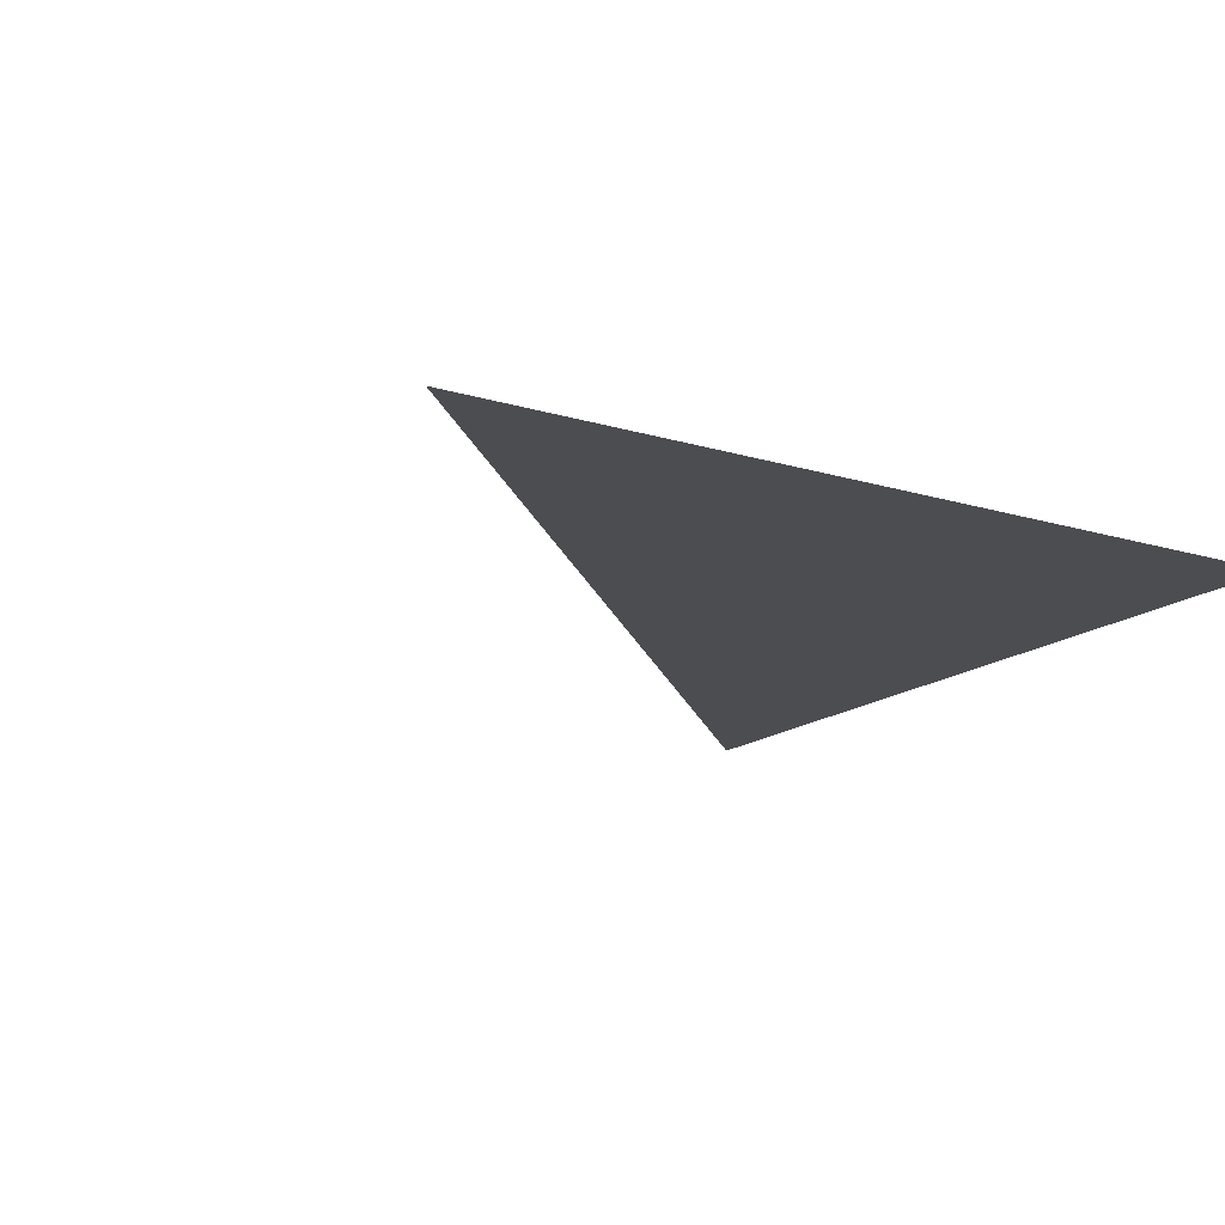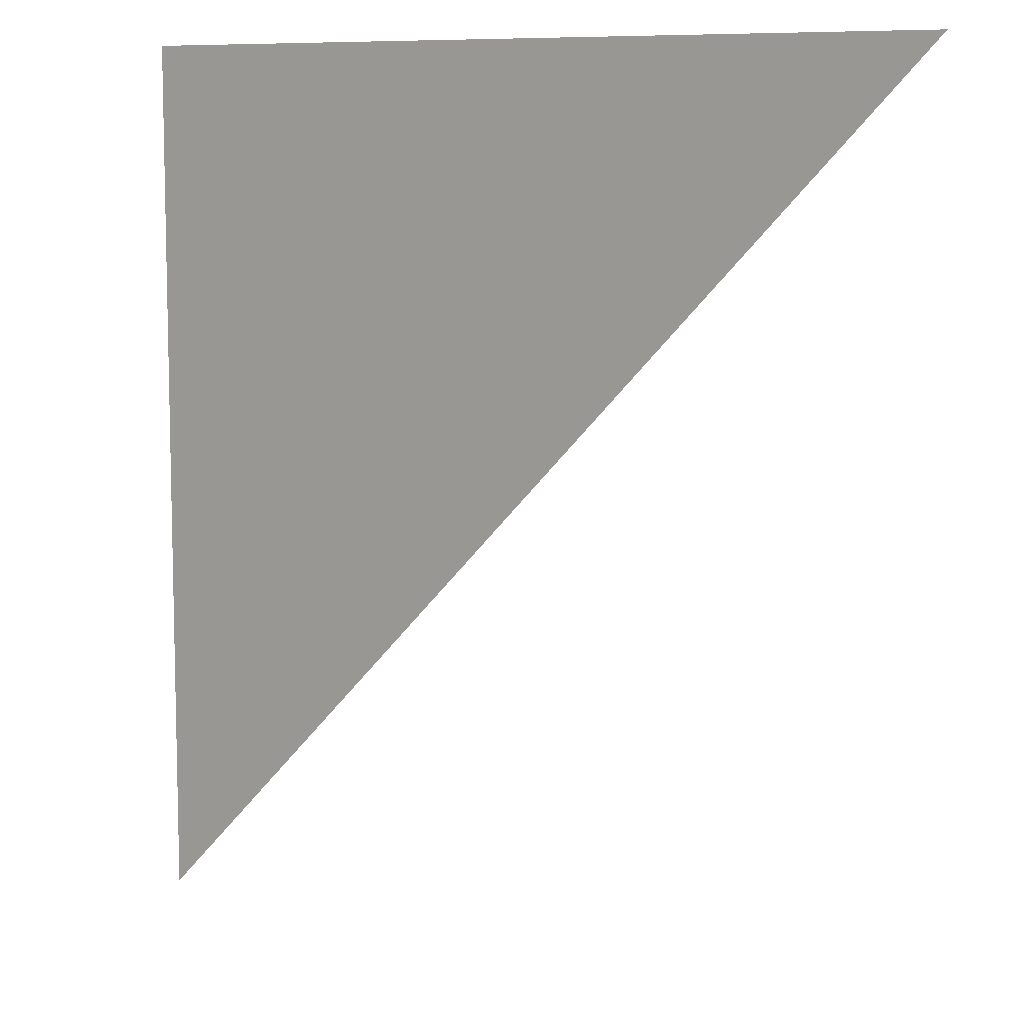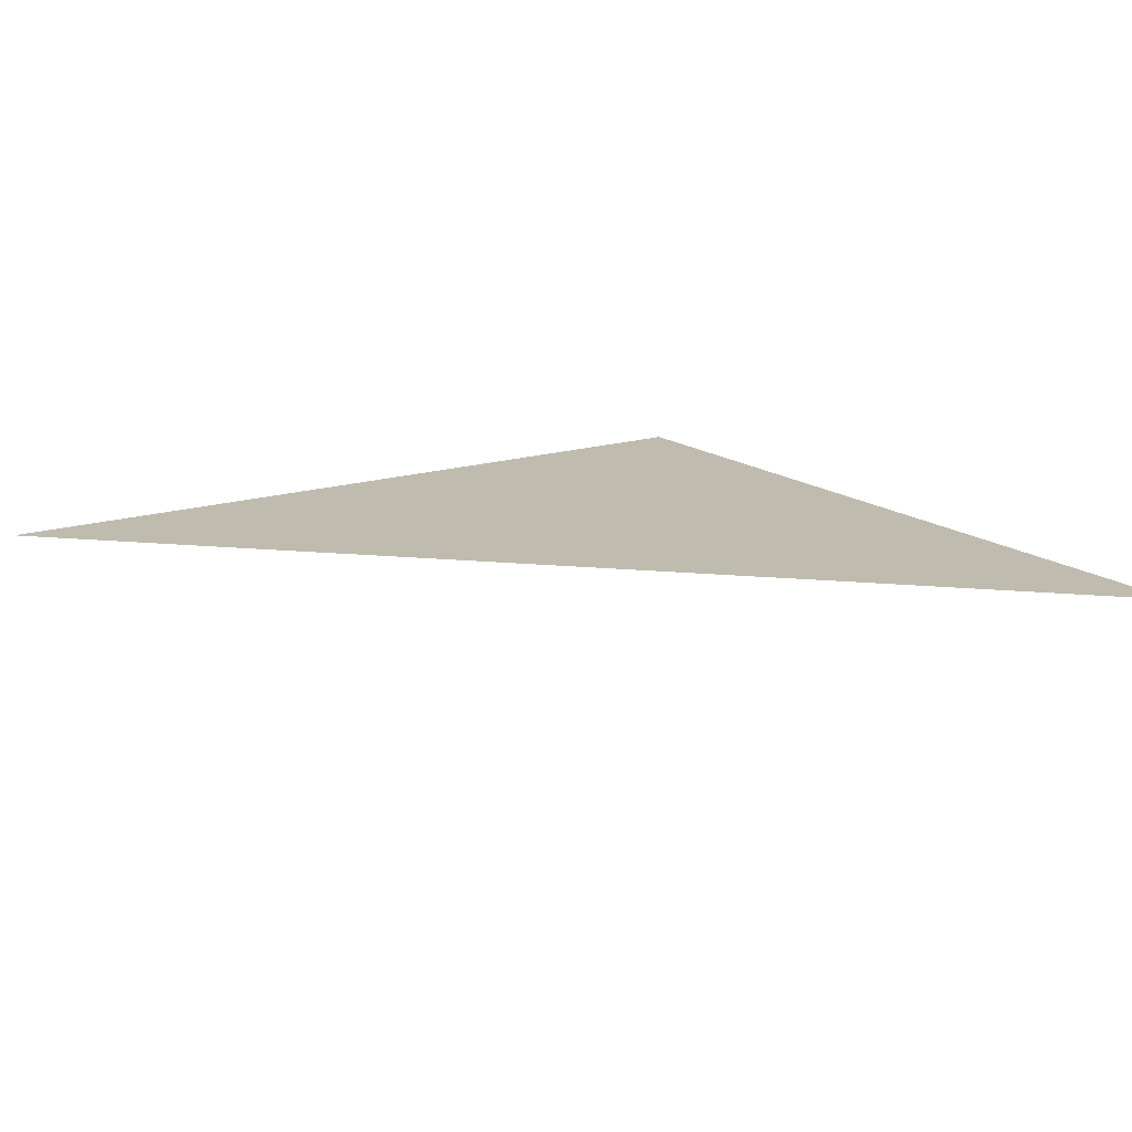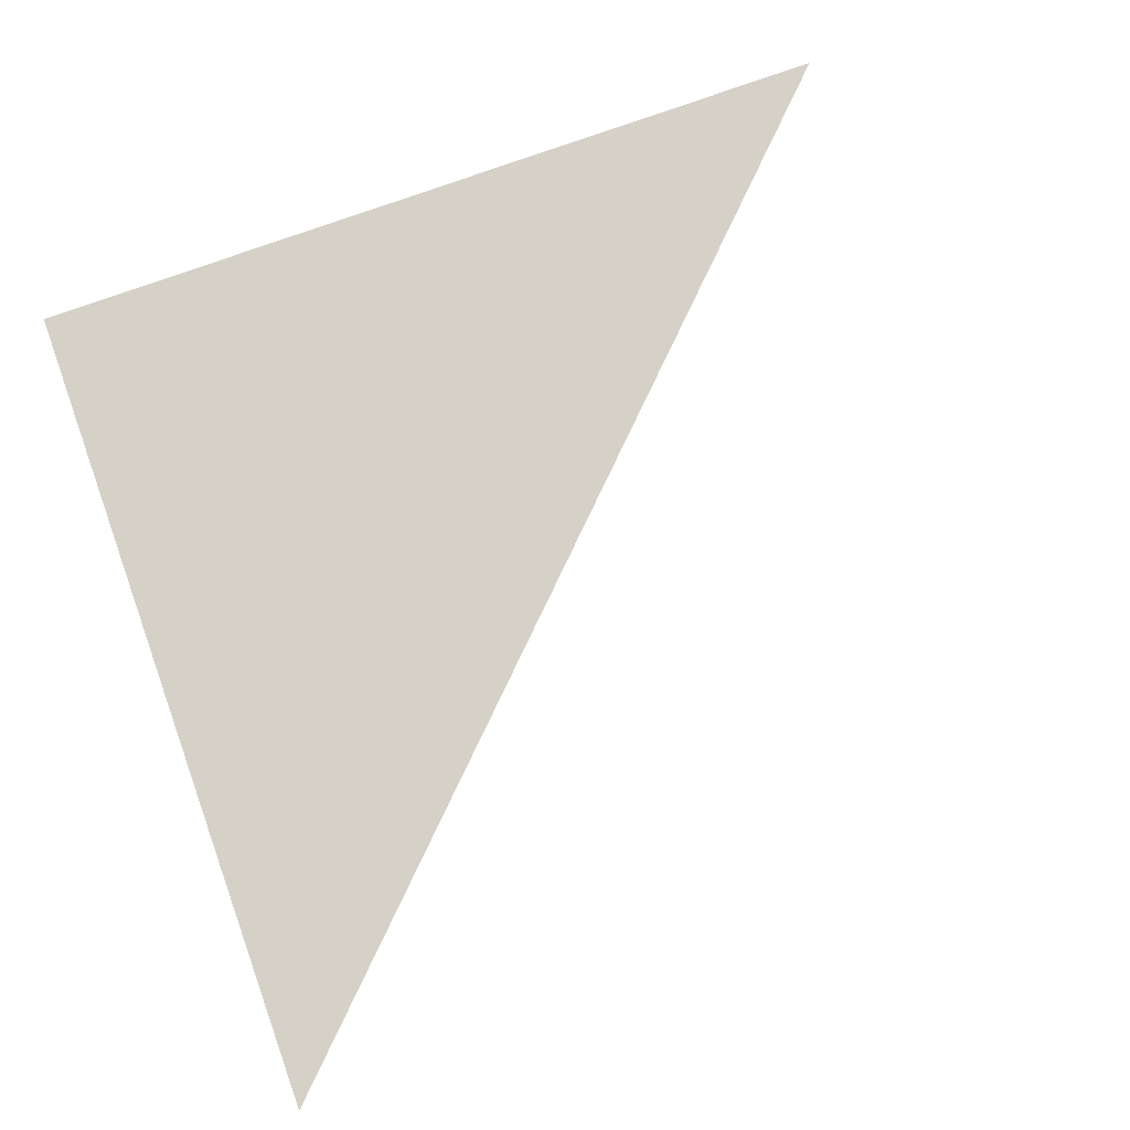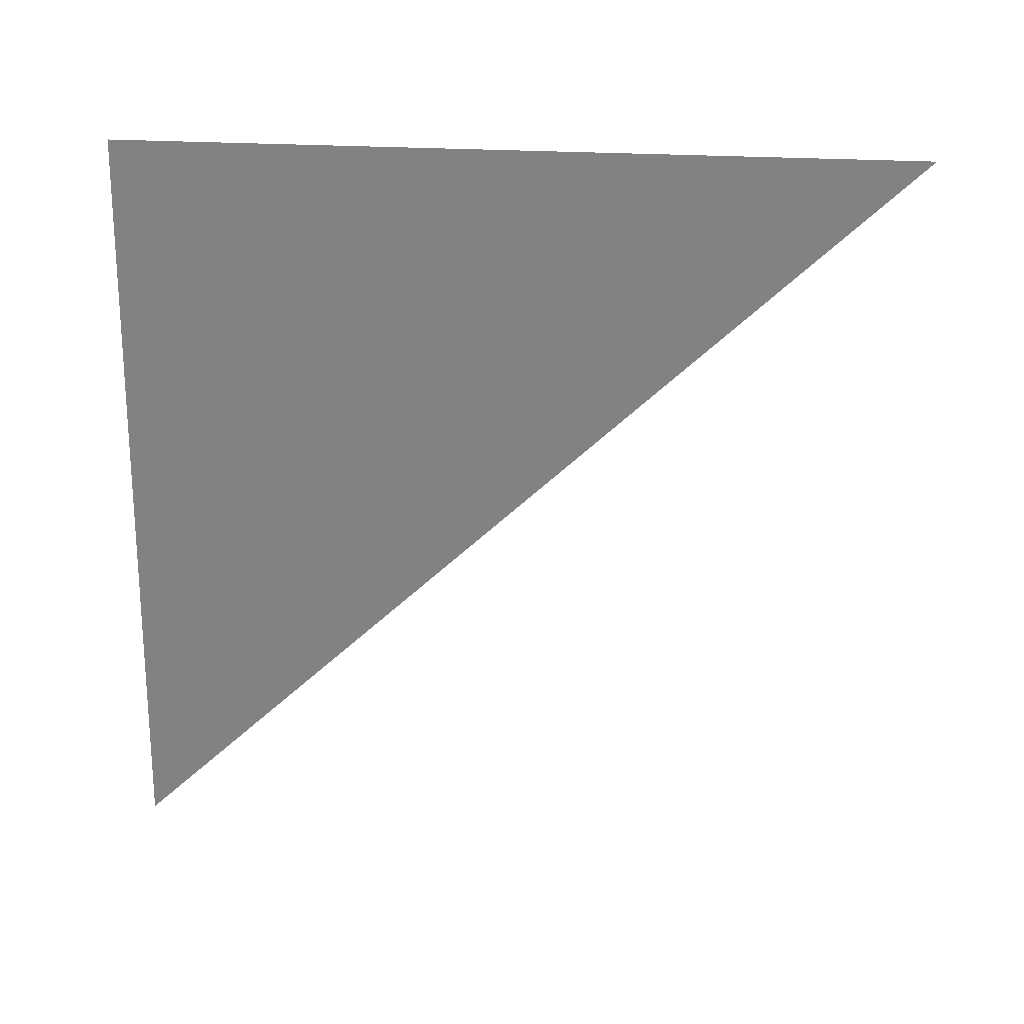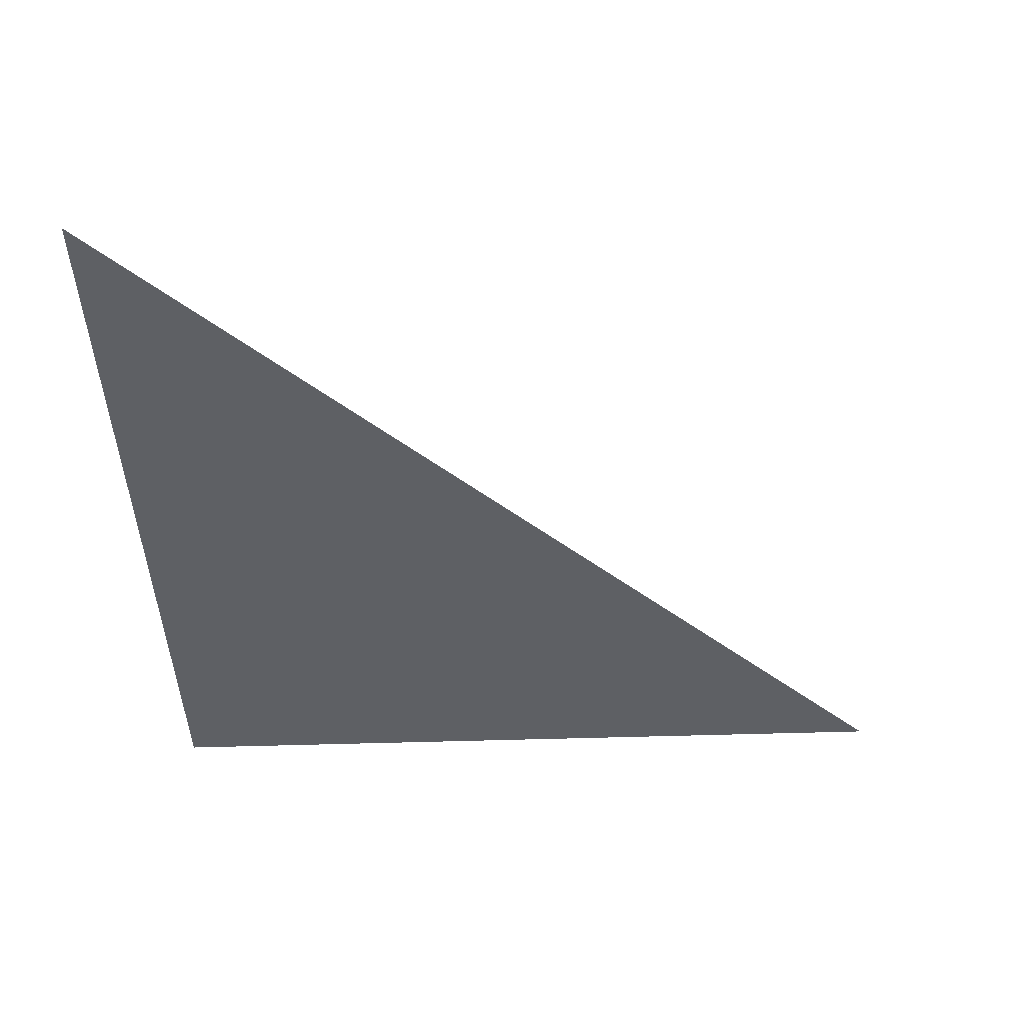
<metadata>
{"format":"obj","ext":"obj","renderer":"f3d","projection":"perspective","resolution":1024,"background":"white","views":[{"elev":-16.0,"azim":57.8,"up":"+Z"},{"elev":8.9,"azim":-144.1,"up":"+Y"},{"elev":16.1,"azim":-33.7,"up":"+Z"},{"elev":79.7,"azim":-109.4,"up":"+Z"},{"elev":-60.6,"azim":178.4,"up":"+Z"},{"elev":-43.1,"azim":-87.7,"up":"+Z"}]}
</metadata>
<code>
o ground_decor/6541/base
v 64 0 64
v 64 -128 64
v -64 0 64
f 1 2 3
f 1 3 2

</code>
